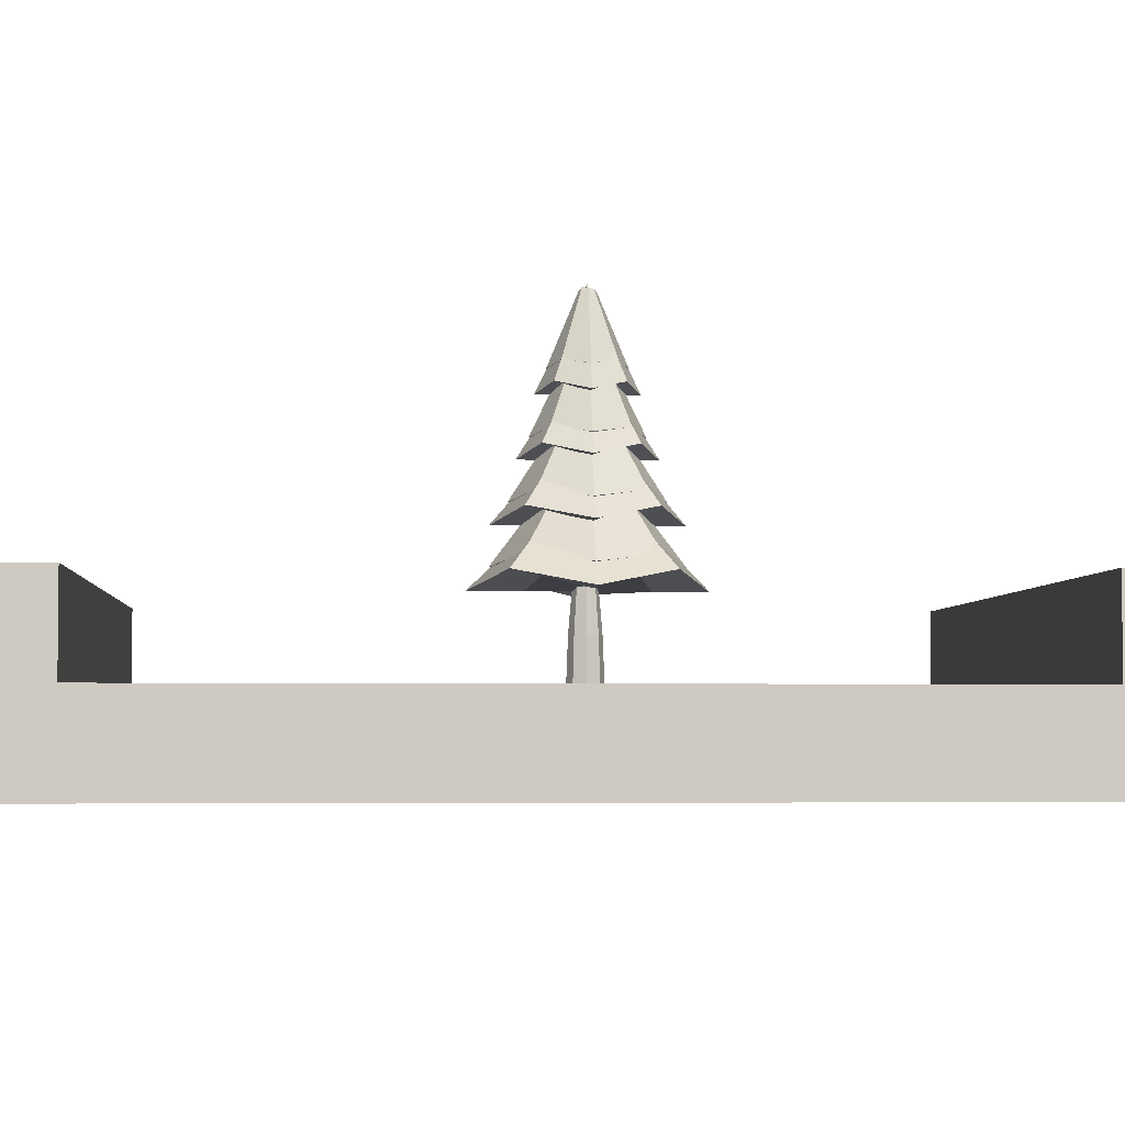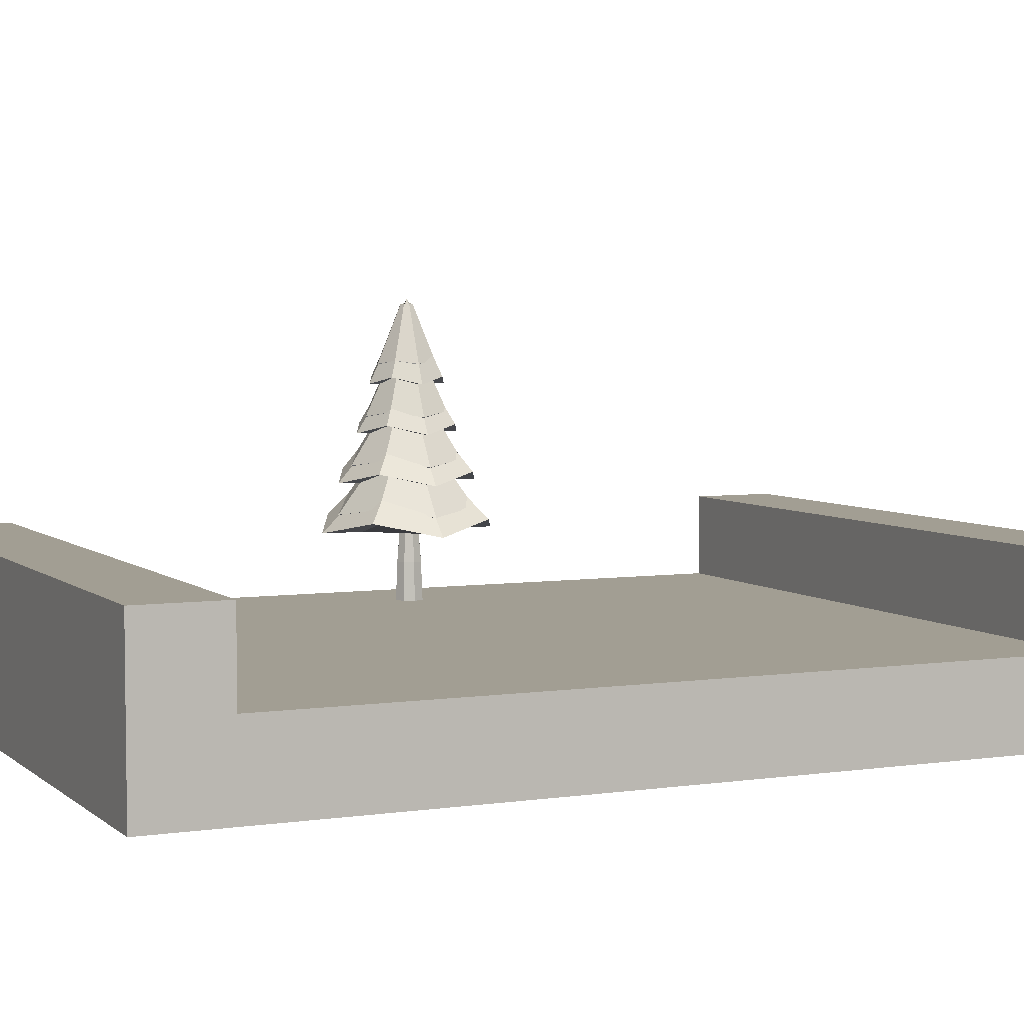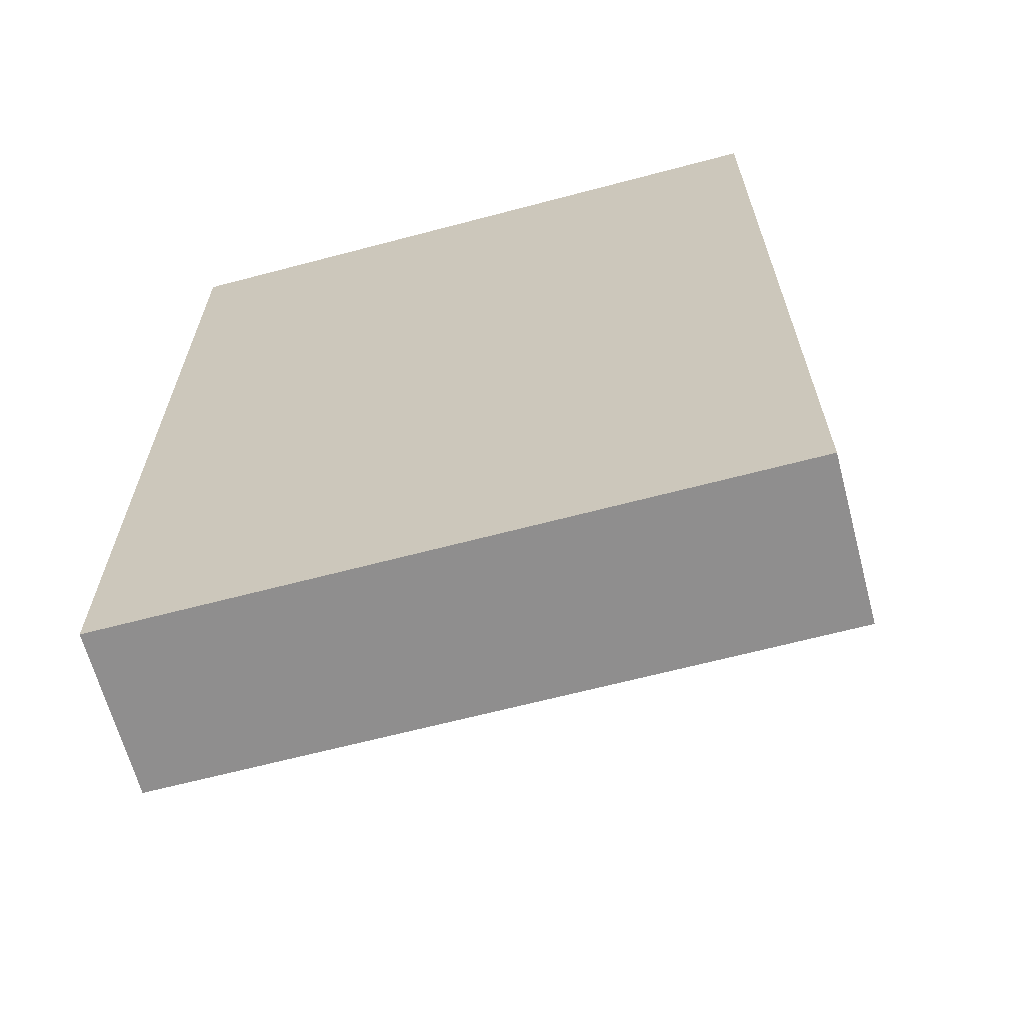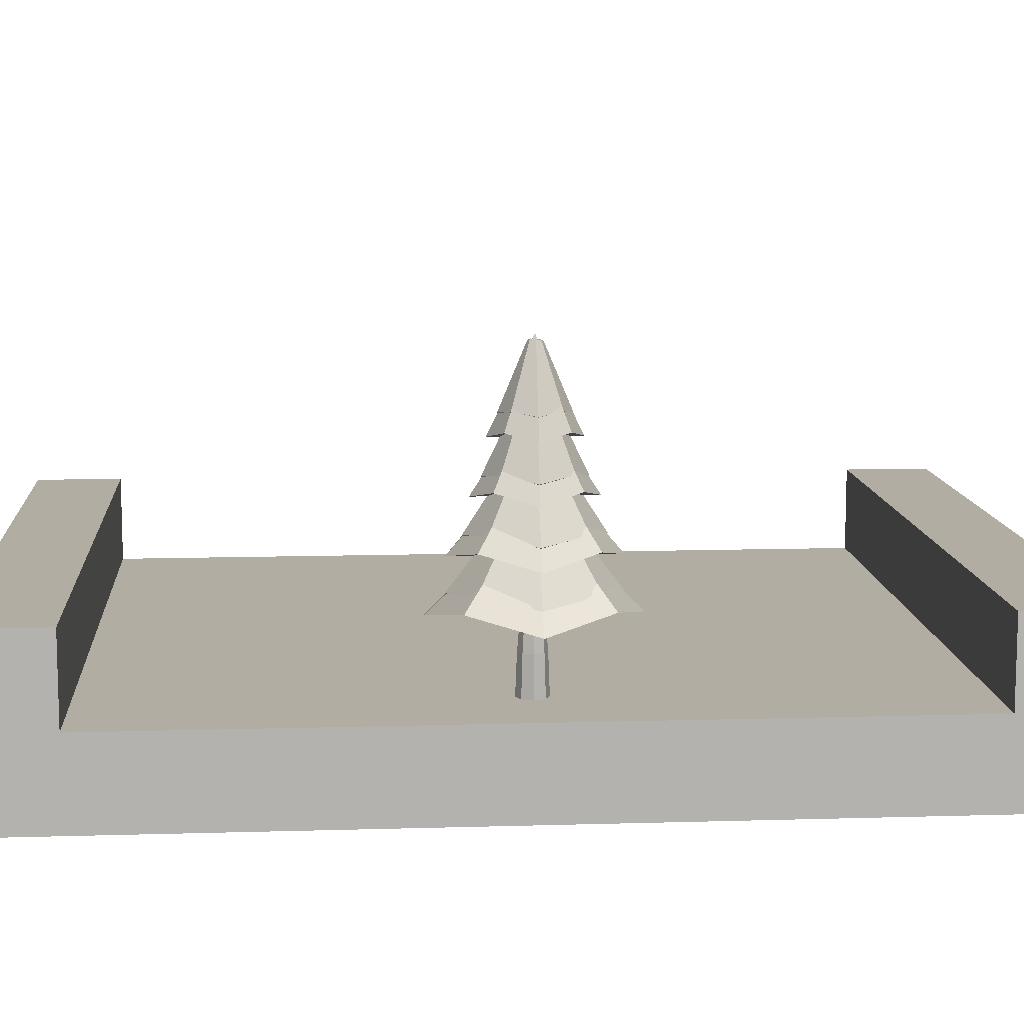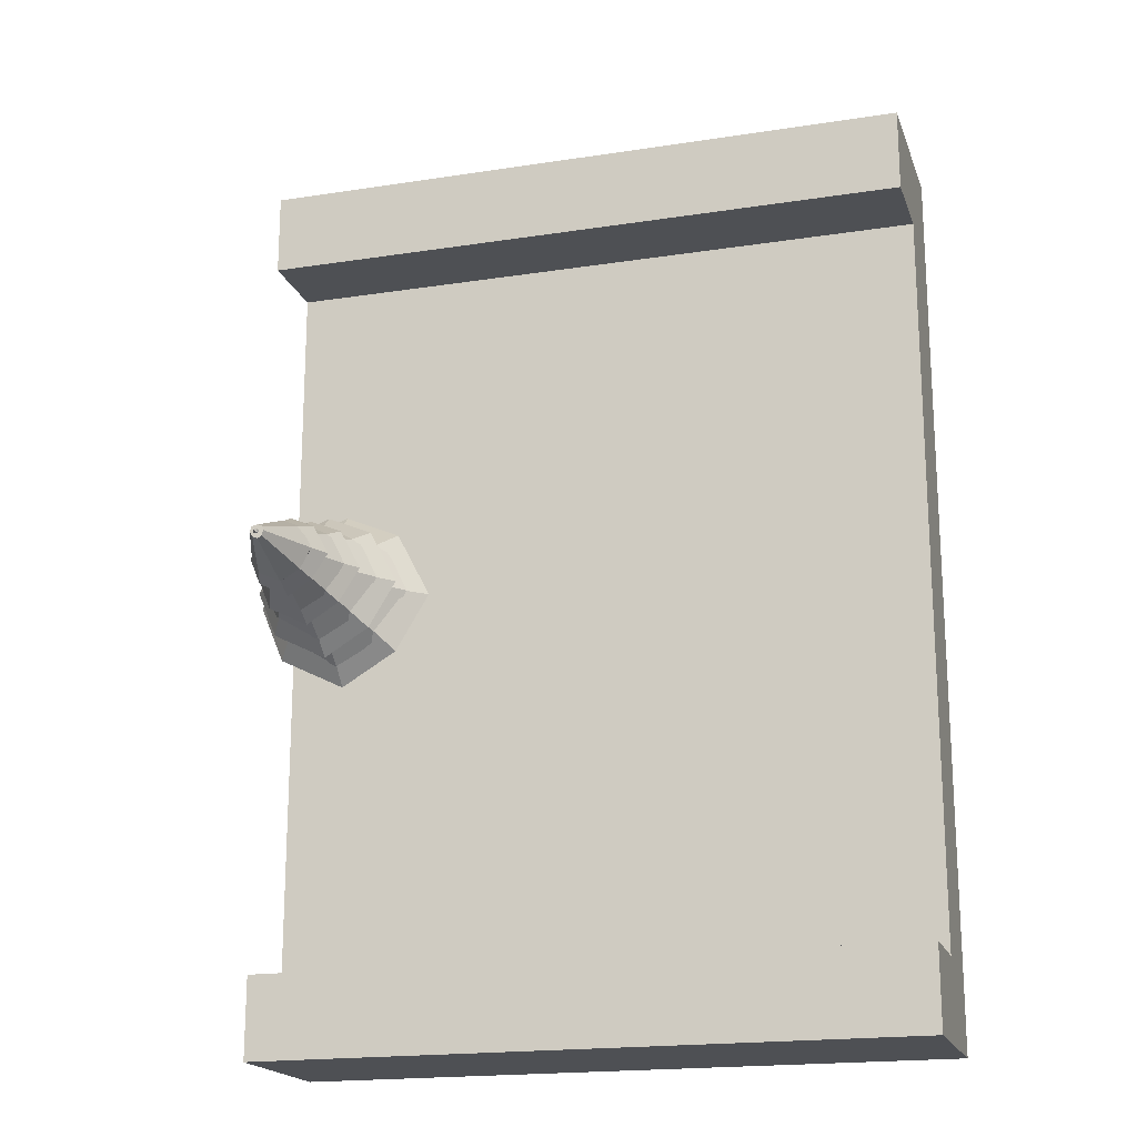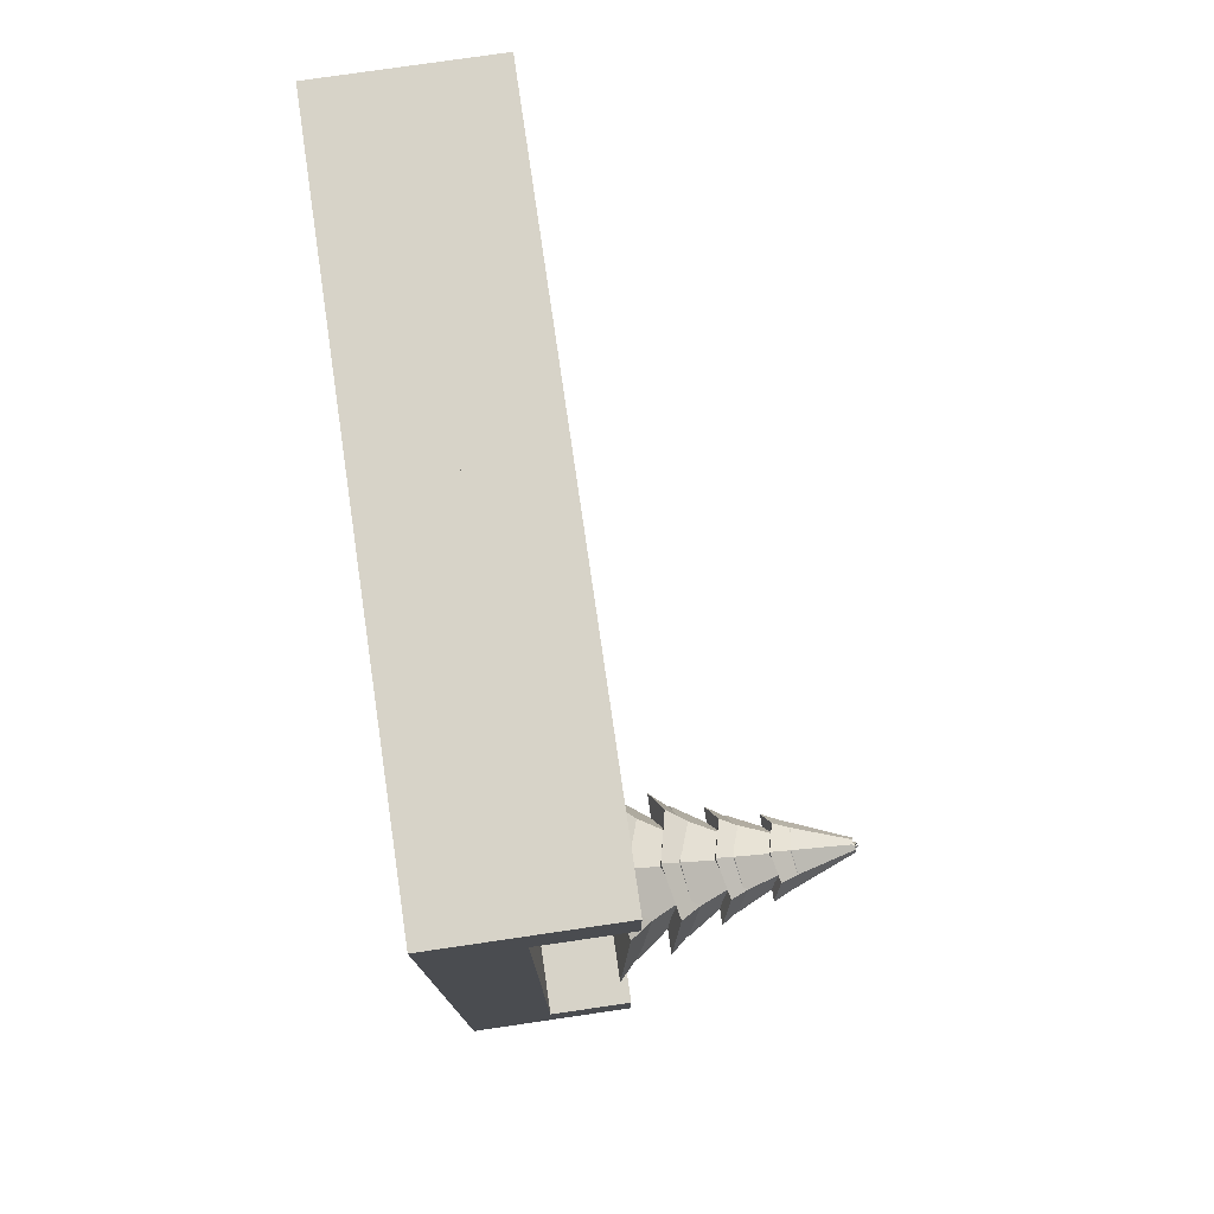
<metadata>
{"format":"obj","ext":"obj","renderer":"f3d","projection":"perspective","resolution":1024,"background":"white","views":[{"elev":-3.7,"azim":85.7,"up":"+Y"},{"elev":5.0,"azim":-114.8,"up":"+Y"},{"elev":-65.0,"azim":14.9,"up":"+Z"},{"elev":10.6,"azim":85.7,"up":"+Y"},{"elev":-18.8,"azim":-163.6,"up":"+Z"},{"elev":77.2,"azim":81.7,"up":"+Z"}]}
</metadata>
<code>
o Cube
v 4 0.5 -6
v 4 -0.5 -6
v 4 0.5 5
v 4 -0.5 5
v -4 0.5 -6
v -4 -0.5 -6
v -4 0.5 5
v -4 -0.5 5
f 1 5 7 3
f 4 3 7 8
f 8 7 5 6
f 6 2 4 8
f 2 1 3 4
f 6 5 1 2
o Cube.001
v 4 1.5 4
v 4 0.5 4
v 4 1.5 5
v 4 0.5 5
v -4 1.5 4
v -4 0.5 4
v -4 1.5 5
v -4 0.5 5
f 9 13 15 11
f 12 11 15 16
f 16 15 13 14
f 14 10 12 16
f 10 9 11 12
f 14 13 9 10
o Cube.002
v 4 1.5 -6
v 4 0.5 -6
v 4 1.5 -5
v 4 0.5 -5
v -4 1.5 -6
v -4 0.5 -6
v -4 1.5 -5
v -4 0.5 -5
f 17 21 23 19
f 20 19 23 24
f 24 23 21 22
f 22 18 20 24
f 18 17 19 20
f 22 21 17 18
o tree_Cylinder.003
v 3 1.486 -1.012
v 3 3.983 -0.5817
v 3.353 1.557 -0.8531
v 3.056 3.996 -0.5561
v 3.512 1.486 -0.5
v 3.081 4.011 -0.5001
v 3.353 1.557 -0.1469
v 3.056 4.02 -0.4442
v 3 1.486 0.01227
v 3 3.988 -0.4184
v 2.647 1.557 -0.1469
v 2.944 3.996 -0.4439
v 2.488 1.486 -0.5
v 2.919 4.006 -0.5
v 2.647 1.557 -0.8531
v 2.944 3.996 -0.5561
v 3 1.48 -1.076
v 3 1.988 -1.037
v 3 2.563 -0.9193
v 3 3.139 -0.8057
v 3.21 3.187 -0.7096
v 3.287 2.625 -0.7875
v 3.368 2.065 -0.8679
v 3.395 1.568 -0.895
v 3.306 3.139 -0.5
v 3.419 2.563 -0.5
v 3.537 1.988 -0.5
v 3.576 1.48 -0.5
v 3.21 3.187 -0.2904
v 3.287 2.625 -0.2125
v 3.368 2.065 -0.1321
v 3.395 1.568 -0.105
v 3 3.139 -0.1943
v 3 2.563 -0.08073
v 3 1.988 0.03662
v 3 1.48 0.07565
v 2.79 3.187 -0.2904
v 2.713 2.625 -0.2125
v 2.632 2.065 -0.1321
v 2.605 1.568 -0.105
v 2.694 3.139 -0.5
v 2.581 2.563 -0.5
v 2.463 1.988 -0.5
v 2.424 1.48 -0.5
v 2.79 3.187 -0.7096
v 2.713 2.625 -0.7875
v 2.632 2.065 -0.8679
v 2.605 1.568 -0.895
v 3 3.302 -0.8667
v 3.252 3.343 -0.752
v 3.367 3.307 -0.5
v 3.252 3.346 -0.2481
v 3 3.303 -0.1333
v 2.748 3.343 -0.248
v 2.633 3.306 -0.5
v 2.748 3.343 -0.752
v 3 2.689 -1.022
v 3.358 2.747 -0.8584
v 3.522 2.689 -0.5
v 3.358 2.747 -0.1416
v 3 2.689 0.02181
v 2.642 2.747 -0.1416
v 2.478 2.689 -0.5
v 2.642 2.747 -0.8584
v 3 2.114 -1.208
v 3.486 2.187 -0.9861
v 3.708 2.114 -0.5
v 3.486 2.187 -0.01387
v 3 2.114 0.2078
v 2.514 2.187 -0.01387
v 2.292 2.114 -0.5
v 2.514 2.187 -0.9861
v 3 1.542 -1.374
v 3.6 1.629 -1.1
v 3.874 1.542 -0.5
v 3.6 1.629 0.1002
v 3 1.542 0.3738
v 2.4 1.629 0.1002
v 2.126 1.542 -0.5
v 2.4 1.629 -1.1
v 3 1.329 -1.068
v 3 4.013 -0.5175
v 3.384 1.487 -0.884
v 3.012 4.013 -0.5124
v 3.568 1.329 -0.5
v 3.017 4.054 -0.5
v 3.384 1.487 -0.116
v 3.012 4.054 -0.4881
v 3 1.329 0.06795
v 3 4.013 -0.4825
v 2.616 1.487 -0.116
v 2.988 4.013 -0.4876
v 2.432 1.329 -0.5
v 2.983 4.054 -0.5
v 2.616 1.487 -0.884
v 2.988 4.013 -0.5124
v 3 1.329 -1.068
v 3 1.909 -0.9676
v 3 2.489 -0.8672
v 3 3.069 -0.7669
v 3.18 3.151 -0.6805
v 3.248 2.597 -0.7483
v 3.316 2.042 -0.8162
v 3.384 1.487 -0.884
v 3.267 3.069 -0.5
v 3.367 2.489 -0.5
v 3.468 1.909 -0.5
v 3.568 1.329 -0.5
v 3.18 3.151 -0.3195
v 3.248 2.597 -0.2517
v 3.316 2.042 -0.1838
v 3.384 1.487 -0.116
v 3 3.069 -0.2331
v 3 2.489 -0.1327
v 3 1.909 -0.03239
v 3 1.329 0.06795
v 2.82 3.151 -0.3195
v 2.752 2.597 -0.2517
v 2.684 2.042 -0.1838
v 2.616 1.487 -0.116
v 2.733 3.069 -0.5
v 2.633 2.489 -0.5
v 2.532 1.909 -0.5
v 2.432 1.329 -0.5
v 2.82 3.151 -0.6805
v 2.752 2.597 -0.7483
v 2.684 2.042 -0.8162
v 2.616 1.487 -0.884
v 3 3.069 -0.9736
v 3.32 3.151 -0.8203
v 3.474 3.069 -0.5
v 3.32 3.151 -0.1797
v 3 3.069 -0.02637
v 2.68 3.151 -0.1797
v 2.526 3.069 -0.5
v 2.68 3.151 -0.8203
v 3 2.489 -1.139
v 3.432 2.597 -0.9321
v 3.639 2.489 -0.5
v 3.432 2.597 -0.06795
v 3 2.489 0.1389
v 2.568 2.597 -0.06795
v 2.361 2.489 -0.5
v 2.568 2.597 -0.9321
v 3 1.909 -1.371
v 3.589 2.042 -1.089
v 3.871 1.909 -0.5
v 3.589 2.042 0.08896
v 3 1.909 0.371
v 2.411 2.042 0.08896
v 2.129 1.909 -0.5
v 2.411 2.042 -1.089
v 3 1.329 -1.578
v 3.729 1.487 -1.229
v 4.078 1.329 -0.5
v 3.729 1.487 0.2292
v 3 1.329 0.5783
v 2.271 1.487 0.2292
v 1.922 1.329 -0.5
v 2.271 1.487 -1.229
v 3 0.4631 -0.6503
v 3 1.646 -0.5712
v 3.122 0.4631 -0.5999
v 3.066 1.646 -0.544
v 3.172 0.4631 -0.4783
v 3.093 1.646 -0.4783
v 3.122 0.4631 -0.3567
v 3.066 1.646 -0.4126
v 3 0.4631 -0.3063
v 3 1.646 -0.3854
v 2.878 0.4631 -0.3567
v 2.934 1.646 -0.4126
v 2.828 0.4631 -0.4783
v 2.907 1.646 -0.4783
v 2.878 0.4631 -0.5999
v 2.934 1.646 -0.544
v 3 0.9541 -0.6303
v 3.107 0.9541 -0.5858
v 3.152 0.9541 -0.4783
v 3.107 0.9541 -0.3708
v 3 0.9541 -0.3263
v 2.893 0.9541 -0.3708
v 2.848 0.9541 -0.4783
v 2.893 0.9541 -0.5858
f 73 26 28 74
f 74 28 30 75
f 75 30 32 76
f 76 32 34 77
f 77 34 36 78
f 78 36 38 79
f 28 26 40 38 36 34 32 30
f 79 38 40 80
f 80 40 26 73
f 25 27 29 31 33 35 37 39
f 39 72 41 25
f 104 71 42 97
f 96 70 43 89
f 88 69 44 81
f 37 68 72 39
f 103 67 71 104
f 95 66 70 96
f 87 65 69 88
f 35 64 68 37
f 102 63 67 103
f 94 62 66 95
f 86 61 65 87
f 33 60 64 35
f 101 59 63 102
f 93 58 62 94
f 85 57 61 86
f 31 56 60 33
f 100 55 59 101
f 92 54 58 93
f 84 53 57 85
f 29 52 56 31
f 99 51 55 100
f 91 50 54 92
f 83 49 53 84
f 27 48 52 29
f 98 47 51 99
f 90 46 50 91
f 82 45 49 83
f 25 41 48 27
f 97 42 47 98
f 89 43 46 90
f 81 44 45 82
f 69 80 73 44
f 65 79 80 69
f 61 78 79 65
f 57 77 78 61
f 53 76 77 57
f 49 75 76 53
f 45 74 75 49
f 44 73 74 45
f 43 81 82 46
f 46 82 83 50
f 50 83 84 54
f 54 84 85 58
f 58 85 86 62
f 62 86 87 66
f 66 87 88 70
f 70 88 81 43
f 42 89 90 47
f 47 90 91 51
f 51 91 92 55
f 55 92 93 59
f 59 93 94 63
f 63 94 95 67
f 67 95 96 71
f 71 96 89 42
f 41 97 98 48
f 48 98 99 52
f 52 99 100 56
f 56 100 101 60
f 60 101 102 64
f 64 102 103 68
f 68 103 104 72
f 72 104 97 41
f 153 106 108 154
f 154 108 110 155
f 155 110 112 156
f 156 112 114 157
f 157 114 116 158
f 158 116 118 159
f 108 106 120 118 116 114 112 110
f 159 118 120 160
f 160 120 106 153
f 105 107 109 111 113 115 117 119
f 119 152 121 105
f 184 151 122 177
f 176 150 123 169
f 168 149 124 161
f 117 148 152 119
f 183 147 151 184
f 175 146 150 176
f 167 145 149 168
f 115 144 148 117
f 182 143 147 183
f 174 142 146 175
f 166 141 145 167
f 113 140 144 115
f 181 139 143 182
f 173 138 142 174
f 165 137 141 166
f 111 136 140 113
f 180 135 139 181
f 172 134 138 173
f 164 133 137 165
f 109 132 136 111
f 179 131 135 180
f 171 130 134 172
f 163 129 133 164
f 107 128 132 109
f 178 127 131 179
f 170 126 130 171
f 162 125 129 163
f 105 121 128 107
f 177 122 127 178
f 169 123 126 170
f 161 124 125 162
f 149 160 153 124
f 145 159 160 149
f 141 158 159 145
f 137 157 158 141
f 133 156 157 137
f 129 155 156 133
f 125 154 155 129
f 124 153 154 125
f 123 161 162 126
f 126 162 163 130
f 130 163 164 134
f 134 164 165 138
f 138 165 166 142
f 142 166 167 146
f 146 167 168 150
f 150 168 161 123
f 122 169 170 127
f 127 170 171 131
f 131 171 172 135
f 135 172 173 139
f 139 173 174 143
f 143 174 175 147
f 147 175 176 151
f 151 176 169 122
f 121 177 178 128
f 128 178 179 132
f 132 179 180 136
f 136 180 181 140
f 140 181 182 144
f 144 182 183 148
f 148 183 184 152
f 152 184 177 121
f 201 186 188 202
f 202 188 190 203
f 203 190 192 204
f 204 192 194 205
f 205 194 196 206
f 206 196 198 207
f 188 186 200 198 196 194 192 190
f 207 198 200 208
f 208 200 186 201
f 185 187 189 191 193 195 197 199
f 199 208 201 185
f 197 207 208 199
f 195 206 207 197
f 193 205 206 195
f 191 204 205 193
f 189 203 204 191
f 187 202 203 189
f 185 201 202 187

</code>
